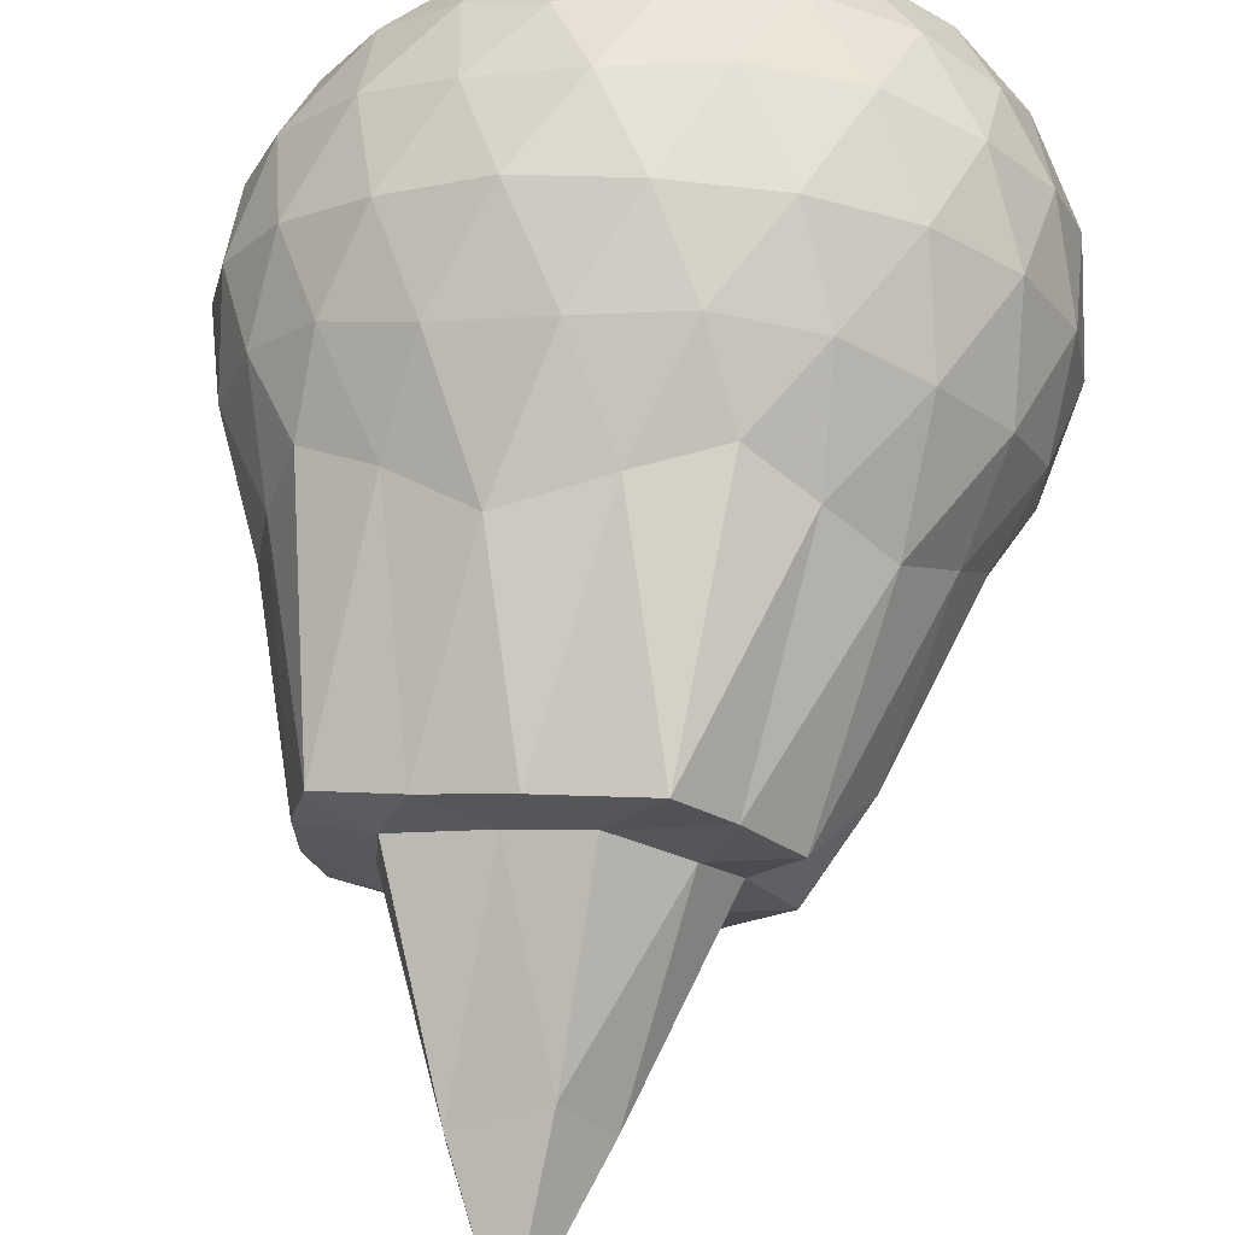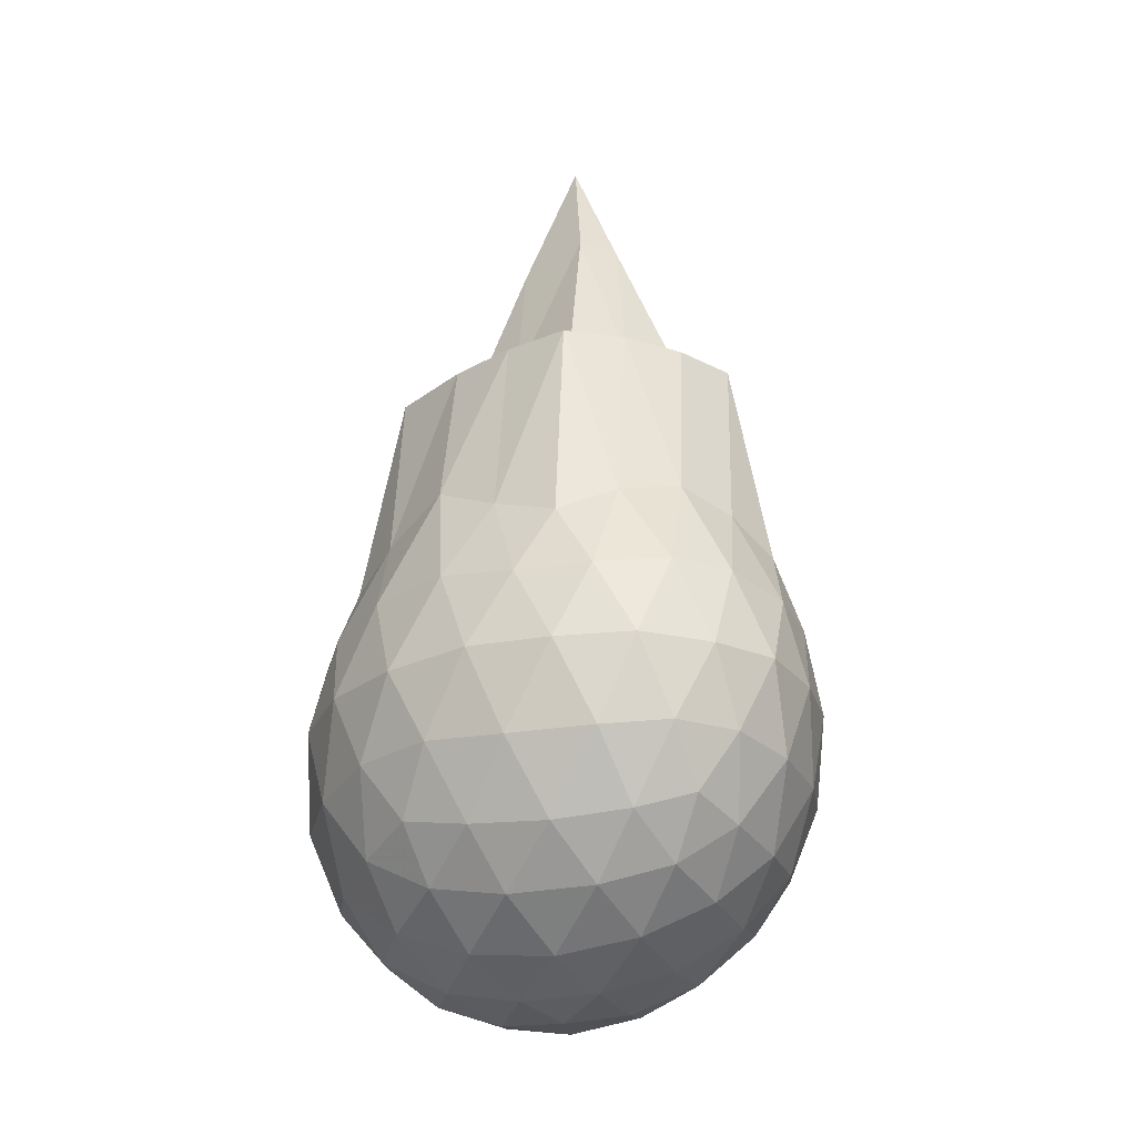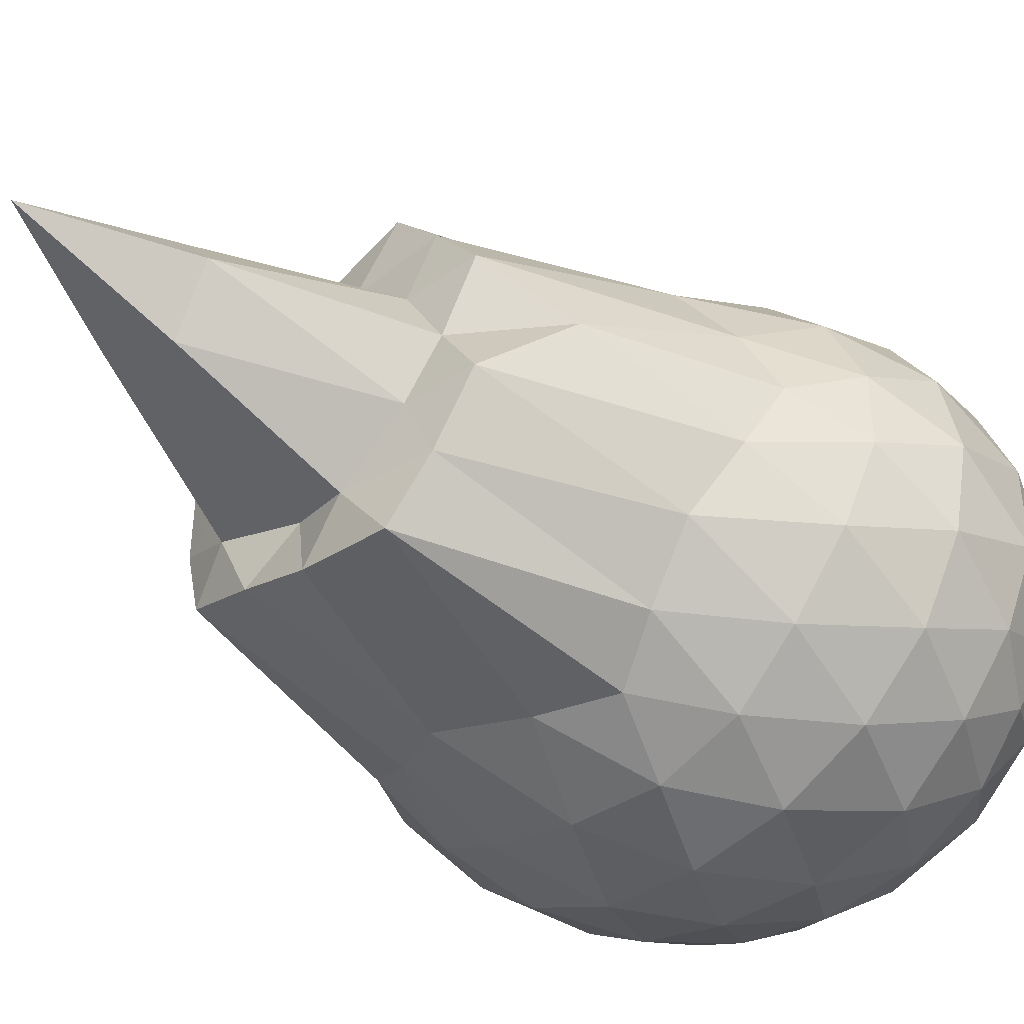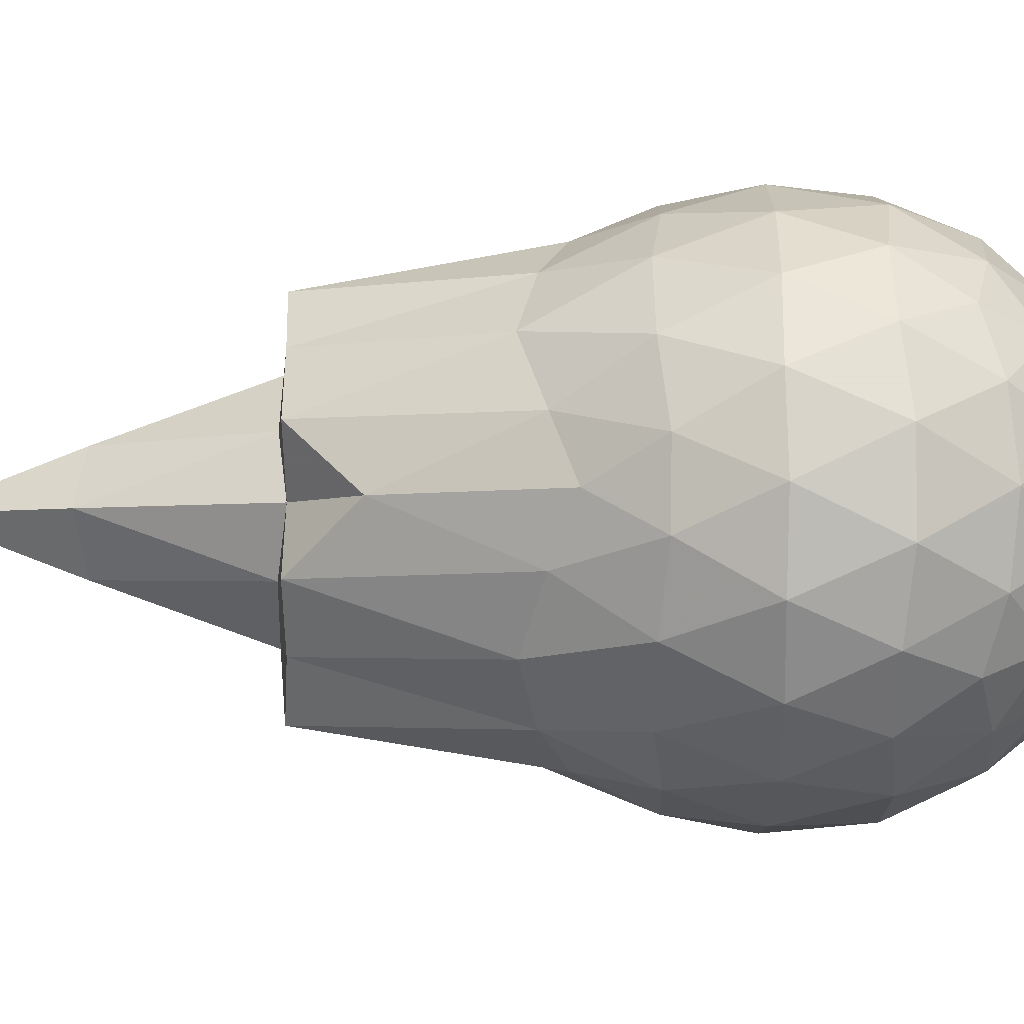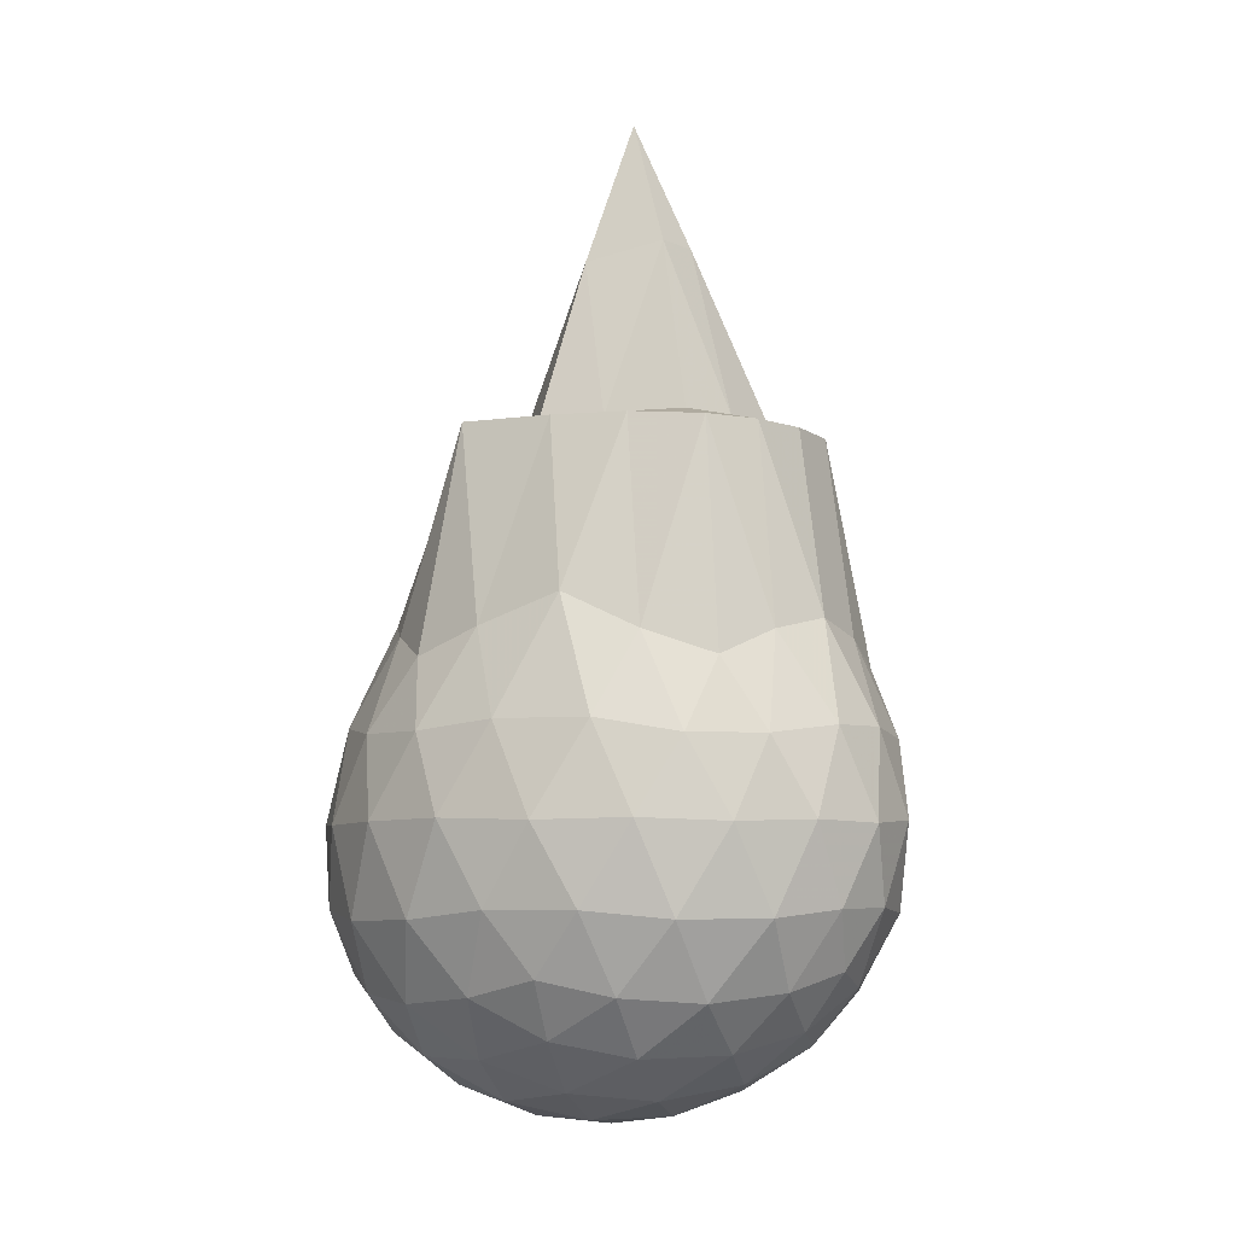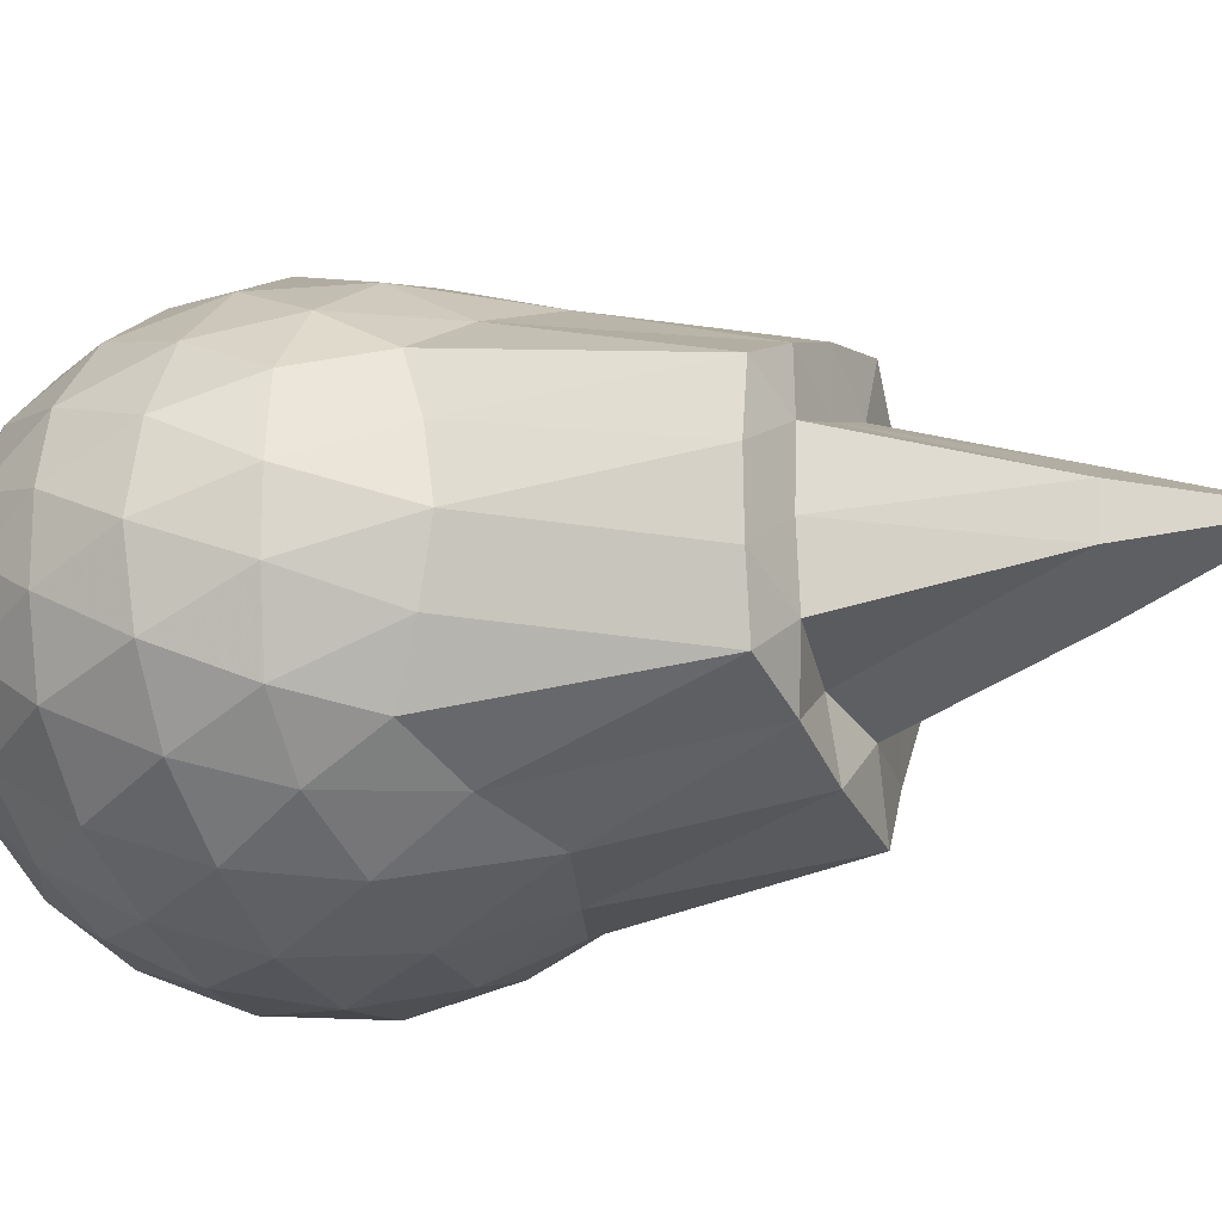
<metadata>
{"format":"obj","ext":"obj","renderer":"f3d","projection":"perspective","resolution":1024,"background":"white","views":[{"elev":69.7,"azim":5.7,"up":"+Y"},{"elev":-25.1,"azim":-116.8,"up":"+Z"},{"elev":-44.3,"azim":45.9,"up":"+Y"},{"elev":-4.1,"azim":91.5,"up":"+Y"},{"elev":-5.1,"azim":-140.9,"up":"+Z"},{"elev":-17.0,"azim":-66.6,"up":"+Y"}]}
</metadata>
<code>
v -3.041 -0.02716 2.892
v -2.94 -0.03024 -0.4353
v -2.135 -0.02946 1.037
v -2.214 0.1709 1.117
v -2.356 0.3884 1.202
v -2.541 0.5667 1.149
v -2.727 0.6787 1.07
v -2.968 0.6649 1.156
v -3.253 0.604 1.254
v -3.493 0.5086 1.132
v -3.7 0.3853 1.051
v -3.767 0.1866 1.137
v -3.801 -0.03057 1.183
v -3.767 -0.2453 1.132
v -3.7 -0.446 1.046
v -3.492 -0.5701 1.134
v -3.254 -0.6647 1.254
v -2.969 -0.7247 1.156
v -2.728 -0.7379 1.066
v -2.54 -0.6268 1.151
v -2.355 -0.4493 1.197
v -2.213 -0.2324 1.121
v -2.026 0.09768 0.8155
v -2.127 0.3507 0.8486
v -2.316 0.5729 0.8554
v -2.547 0.722 0.8278
v -2.829 0.792 0.8286
v -3.124 0.7687 0.8589
v -3.431 0.6696 0.859
v -3.672 0.521 0.8117
v -3.844 0.3243 0.8118
v -3.928 0.08067 0.8422
v -3.929 -0.1406 0.8427
v -3.844 -0.3854 0.8123
v -3.672 -0.5748 0.8122
v -3.432 -0.729 0.8576
v -3.124 -0.8288 0.8579
v -2.828 -0.8528 0.8309
v -2.546 -0.7826 0.8291
v -2.316 -0.6333 0.8545
v -2.127 -0.4107 0.8483
v -2.026 -0.156 0.8171
v -1.994 0.2548 0.5417
v -2.14 0.5027 0.5383
v -2.366 0.6957 0.5383
v -2.651 0.8177 0.5488
v -2.967 0.8475 0.5587
v -3.291 0.787 0.5516
v -3.574 0.6419 0.5591
v -3.797 0.4445 0.5474
v -3.944 0.2203 0.5538
v -3.996 -0.03037 0.5429
v -3.944 -0.281 0.5533
v -3.797 -0.5051 0.5474
v -3.574 -0.7025 0.5597
v -3.291 -0.8475 0.5518
v -2.968 -0.9081 0.5588
v -2.651 -0.8785 0.5501
v -2.366 -0.7562 0.5392
v -2.14 -0.5633 0.5381
v -1.995 -0.315 0.5407
v -1.943 -0.0305 0.5344
v -2.074 0.3746 0.2555
v -2.249 0.5895 0.2632
v -2.497 0.7352 0.2352
v -2.814 0.8124 0.2456
v -3.118 0.803 0.2815
v -3.412 0.7041 0.2839
v -3.65 0.5372 0.2571
v -3.848 0.3128 0.259
v -3.942 0.0912 0.2832
v -3.942 -0.1417 0.283
v -3.848 -0.3733 0.2588
v -3.65 -0.5978 0.2572
v -3.412 -0.7647 0.2838
v -3.118 -0.8636 0.2817
v -2.814 -0.8729 0.2459
v -2.497 -0.7958 0.2356
v -2.249 -0.6465 0.2631
v -2.074 -0.4353 0.2554
v -1.984 -0.1772 0.2268
v -1.984 0.1169 0.2269
v -2.216 0.4386 0.04464
v -2.411 0.5722 -0.005785
v -2.682 0.6753 -0.02332
v -2.98 0.7143 0.00933
v -3.234 0.6947 0.07198
v -3.445 0.5645 0.01962
v -3.646 0.3746 0.0009998
v -3.791 0.1584 0.02954
v -3.867 -0.03026 0.08761
v -3.791 -0.2189 0.0295
v -3.646 -0.4351 0.001009
v -3.445 -0.6249 0.01954
v -3.234 -0.7551 0.07201
v -2.98 -0.7748 0.009389
v -2.682 -0.7358 -0.02338
v -2.411 -0.6327 -0.005885
v -2.216 -0.4991 0.04479
v -2.132 -0.292 -0.01417
v -2.097 -0.03024 -0.03957
v -2.132 0.232 -0.01435
v -2.346 -0.03169 1.587
v -2.498 0.1792 1.816
v -2.651 0.3842 1.82
v -2.8 0.5571 1.83
v -3.113 0.4874 1.83
v -3.356 0.4001 1.827
v -3.586 0.298 1.809
v -3.633 0.0848 1.814
v -3.63 -0.1441 1.816
v -3.585 -0.3596 1.81
v -3.355 -0.452 1.828
v -3.113 -0.5477 1.835
v -2.799 -0.6157 1.832
v -2.65 -0.4356 1.814
v -2.499 -0.2381 1.815
v -2.626 -0.02861 1.814
v -2.732 0.1706 1.847
v -2.946 0.3481 1.849
v -3.161 0.2773 1.848
v -3.427 0.1925 1.858
v -3.444 -0.02793 1.859
v -3.427 -0.2519 1.863
v -3.158 -0.3368 1.816
v -2.947 -0.4065 1.86
v -2.727 -0.2325 1.847
v -2.847 -0.02673 2.419
v -2.982 0.1551 2.4
v -3.222 0.04464 2.46
v -3.223 -0.1038 2.454
v -2.984 -0.2158 2.396
v -2.328 0.3619 -0.1462
v -2.582 0.4829 -0.2032
v -2.891 0.561 -0.1941
v -3.185 0.5766 -0.1207
v -3.4 0.406 -0.1743
v -3.595 0.1829 -0.1661
v -3.717 -0.03026 -0.1038
v -3.595 -0.2434 -0.1662
v -3.4 -0.4617 -0.1743
v -3.185 -0.6371 -0.1207
v -2.891 -0.6214 -0.1942
v -2.581 -0.5399 -0.2032
v -2.328 -0.4224 -0.1462
v -2.27 -0.1721 -0.2117
v -2.27 0.1116 -0.2117
v -2.509 0.2405 -0.3155
v -2.799 0.3362 -0.3446
v -3.106 0.3958 -0.2953
v -3.312 0.1893 -0.3242
v -3.483 -0.03025 -0.2776
v -3.312 -0.2498 -0.3242
v -3.106 -0.4563 -0.2953
v -2.799 -0.3967 -0.3446
v -2.509 -0.301 -0.3155
v -2.49 -0.03024 -0.3554
v -2.732 0.1008 -0.4132
v -3.023 0.1747 -0.4027
v -3.199 -0.03025 -0.395
v -3.023 -0.2349 -0.4027
v -2.732 -0.1612 -0.4132
f 3 23 4
f 4 23 24
f 4 24 5
f 5 24 25
f 5 25 6
f 6 25 26
f 6 26 7
f 7 26 27
f 7 27 8
f 8 27 28
f 8 28 9
f 9 28 29
f 9 29 10
f 10 29 30
f 10 30 11
f 11 30 31
f 11 31 12
f 12 31 32
f 12 32 13
f 13 32 33
f 13 33 14
f 14 33 34
f 14 34 15
f 15 34 35
f 15 35 16
f 16 35 36
f 16 36 17
f 17 36 37
f 17 37 18
f 18 37 38
f 18 38 19
f 19 38 39
f 19 39 20
f 20 39 40
f 20 40 21
f 21 40 41
f 21 41 22
f 22 41 42
f 22 42 3
f 3 42 23
f 23 43 24
f 24 43 44
f 24 44 25
f 25 44 45
f 25 45 26
f 26 45 46
f 26 46 27
f 27 46 47
f 27 47 28
f 28 47 48
f 28 48 29
f 29 48 49
f 29 49 30
f 30 49 50
f 30 50 31
f 31 50 51
f 31 51 32
f 32 51 52
f 32 52 33
f 33 52 53
f 33 53 34
f 34 53 54
f 34 54 35
f 35 54 55
f 35 55 36
f 36 55 56
f 36 56 37
f 37 56 57
f 37 57 38
f 38 57 58
f 38 58 39
f 39 58 59
f 39 59 40
f 40 59 60
f 40 60 41
f 41 60 61
f 41 61 42
f 42 61 62
f 42 62 23
f 23 62 43
f 43 63 44
f 44 63 64
f 44 64 45
f 45 64 65
f 45 65 46
f 46 65 66
f 46 66 47
f 47 66 67
f 47 67 48
f 48 67 68
f 48 68 49
f 49 68 69
f 49 69 50
f 50 69 70
f 50 70 51
f 51 70 71
f 51 71 52
f 52 71 72
f 52 72 53
f 53 72 73
f 53 73 54
f 54 73 74
f 54 74 55
f 55 74 75
f 55 75 56
f 56 75 76
f 56 76 57
f 57 76 77
f 57 77 58
f 58 77 78
f 58 78 59
f 59 78 79
f 59 79 60
f 60 79 80
f 60 80 61
f 61 80 81
f 61 81 62
f 62 81 82
f 62 82 43
f 43 82 63
f 63 83 64
f 64 83 84
f 64 84 65
f 65 84 85
f 65 85 66
f 66 85 86
f 66 86 67
f 67 86 87
f 67 87 68
f 68 87 88
f 68 88 69
f 69 88 89
f 69 89 70
f 70 89 90
f 70 90 71
f 71 90 91
f 71 91 72
f 72 91 92
f 72 92 73
f 73 92 93
f 73 93 74
f 74 93 94
f 74 94 75
f 75 94 95
f 75 95 76
f 76 95 96
f 76 96 77
f 77 96 97
f 77 97 78
f 78 97 98
f 78 98 79
f 79 98 99
f 79 99 80
f 80 99 100
f 80 100 81
f 81 100 101
f 81 101 82
f 82 101 102
f 82 102 63
f 63 102 83
f 103 104 118
f 104 119 118
f 104 105 119
f 105 120 119
f 105 106 120
f 106 107 120
f 107 121 120
f 107 108 121
f 108 122 121
f 108 109 122
f 109 110 122
f 110 123 122
f 110 111 123
f 111 124 123
f 111 112 124
f 112 113 124
f 113 125 124
f 113 114 125
f 114 126 125
f 114 115 126
f 115 116 126
f 116 127 126
f 116 117 127
f 117 118 127
f 117 103 118
f 118 119 128
f 119 129 128
f 119 120 129
f 120 121 129
f 121 130 129
f 121 122 130
f 122 123 130
f 123 131 130
f 123 124 131
f 124 125 131
f 125 132 131
f 125 126 132
f 126 127 132
f 127 128 132
f 127 118 128
f 133 148 134
f 134 148 149
f 134 149 135
f 135 149 150
f 135 150 136
f 136 150 137
f 137 150 151
f 137 151 138
f 138 151 152
f 138 152 139
f 139 152 140
f 140 152 153
f 140 153 141
f 141 153 154
f 141 154 142
f 142 154 143
f 143 154 155
f 143 155 144
f 144 155 156
f 144 156 145
f 145 156 146
f 146 156 157
f 146 157 147
f 147 157 148
f 147 148 133
f 148 158 149
f 149 158 159
f 149 159 150
f 150 159 151
f 151 159 160
f 151 160 152
f 152 160 153
f 153 160 161
f 153 161 154
f 154 161 155
f 155 161 162
f 155 162 156
f 156 162 157
f 157 162 158
f 157 158 148
f 3 4 103
f 103 4 104
f 4 5 104
f 104 5 105
f 5 6 105
f 105 6 106
f 6 7 106
f 7 8 106
f 106 8 107
f 8 9 107
f 107 9 108
f 9 10 108
f 108 10 109
f 10 11 109
f 11 12 109
f 109 12 110
f 12 13 110
f 110 13 111
f 13 14 111
f 111 14 112
f 14 15 112
f 15 16 112
f 112 16 113
f 16 17 113
f 113 17 114
f 17 18 114
f 114 18 115
f 18 19 115
f 19 20 115
f 115 20 116
f 20 21 116
f 116 21 117
f 21 22 117
f 117 22 103
f 22 3 103
f 83 133 84
f 84 133 134
f 84 134 85
f 85 134 135
f 85 135 86
f 86 135 136
f 86 136 87
f 87 136 88
f 88 136 137
f 88 137 89
f 89 137 138
f 89 138 90
f 90 138 139
f 90 139 91
f 91 139 92
f 92 139 140
f 92 140 93
f 93 140 141
f 93 141 94
f 94 141 142
f 94 142 95
f 95 142 96
f 96 142 143
f 96 143 97
f 97 143 144
f 97 144 98
f 98 144 145
f 98 145 99
f 99 145 100
f 100 145 146
f 100 146 101
f 101 146 147
f 101 147 102
f 102 147 133
f 102 133 83
f 128 129 1
f 129 130 1
f 130 131 1
f 131 132 1
f 132 128 1
f 159 158 2
f 160 159 2
f 161 160 2
f 162 161 2
f 158 162 2

</code>
